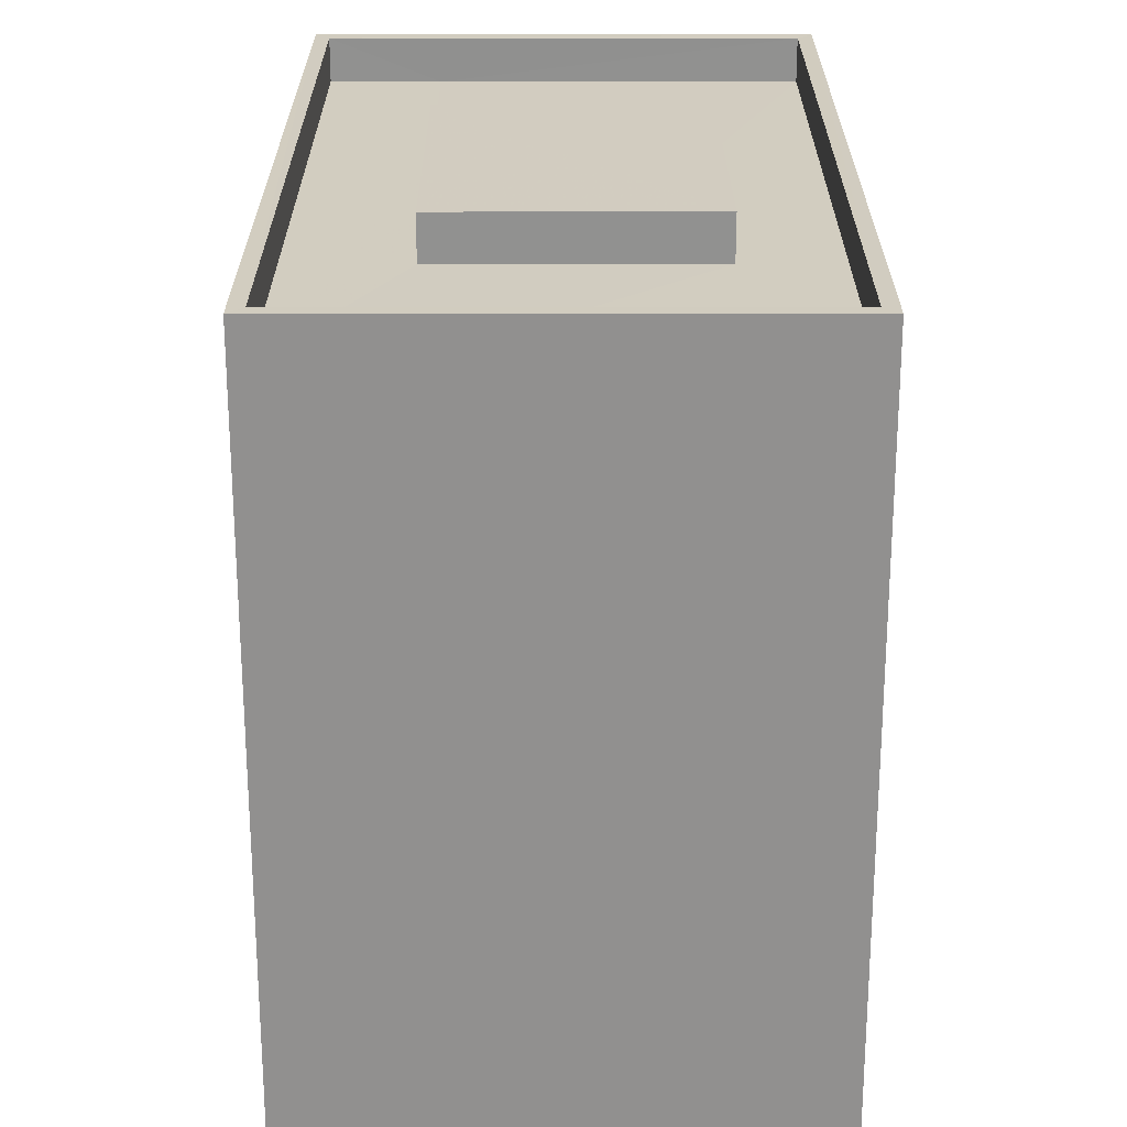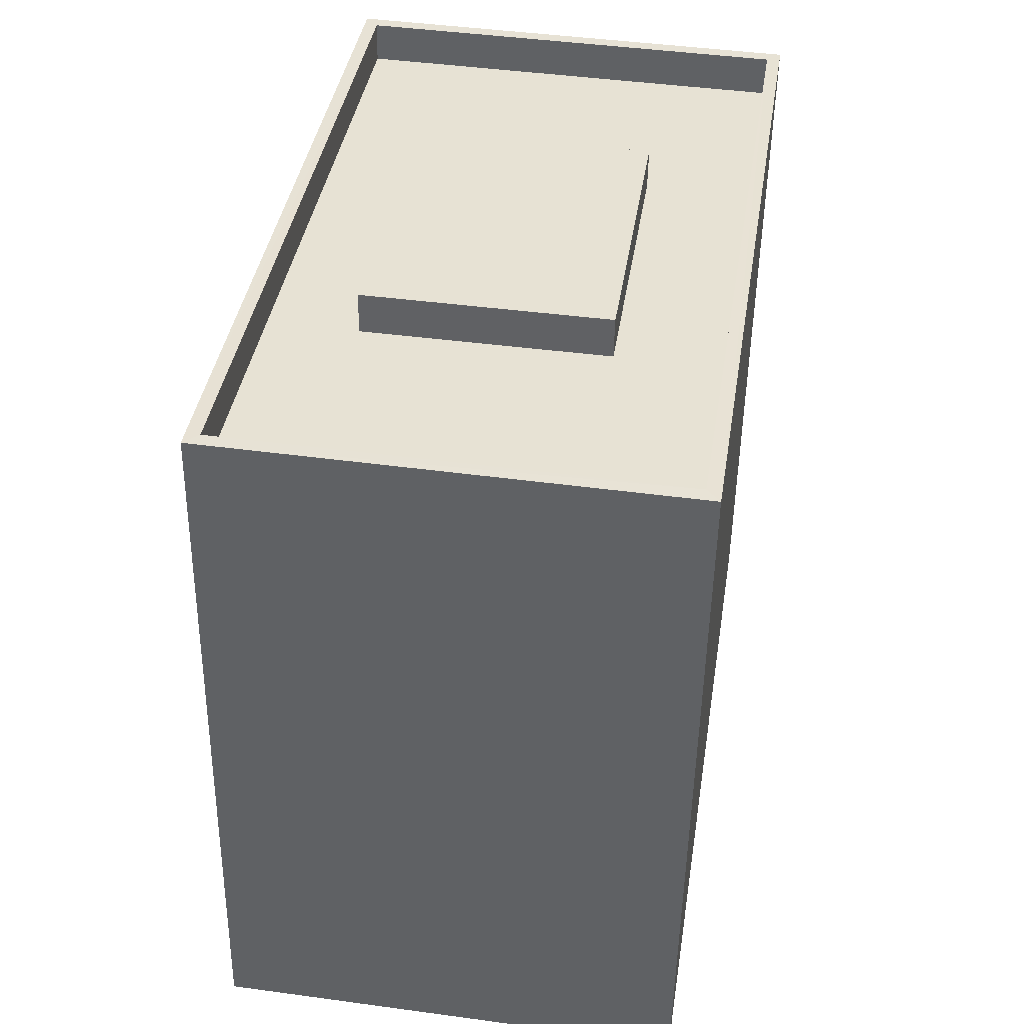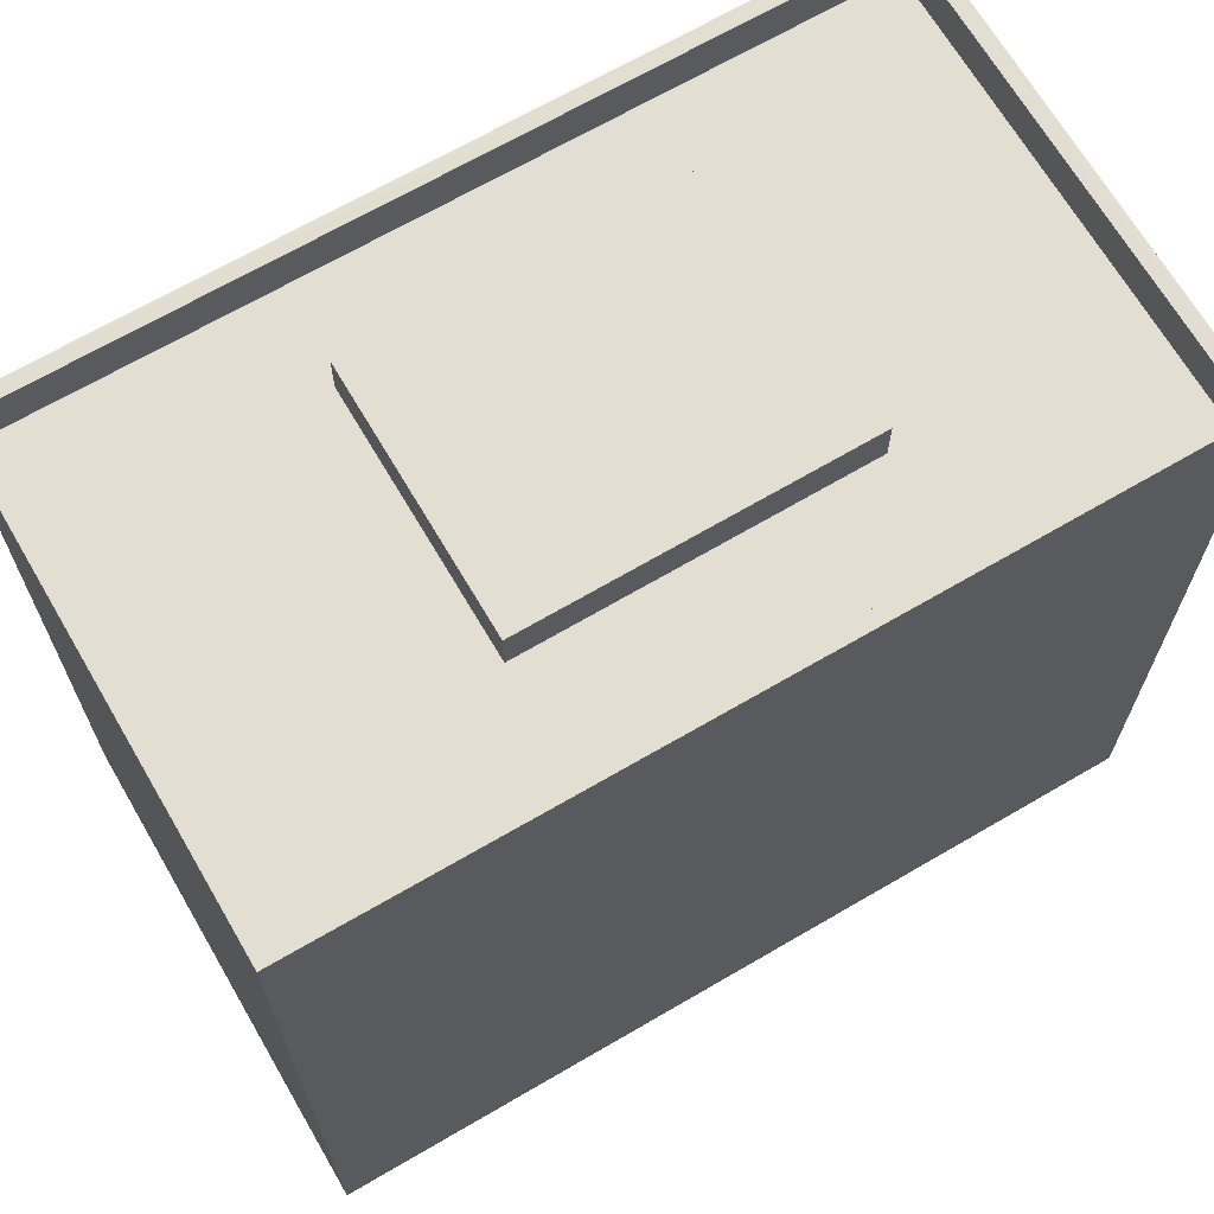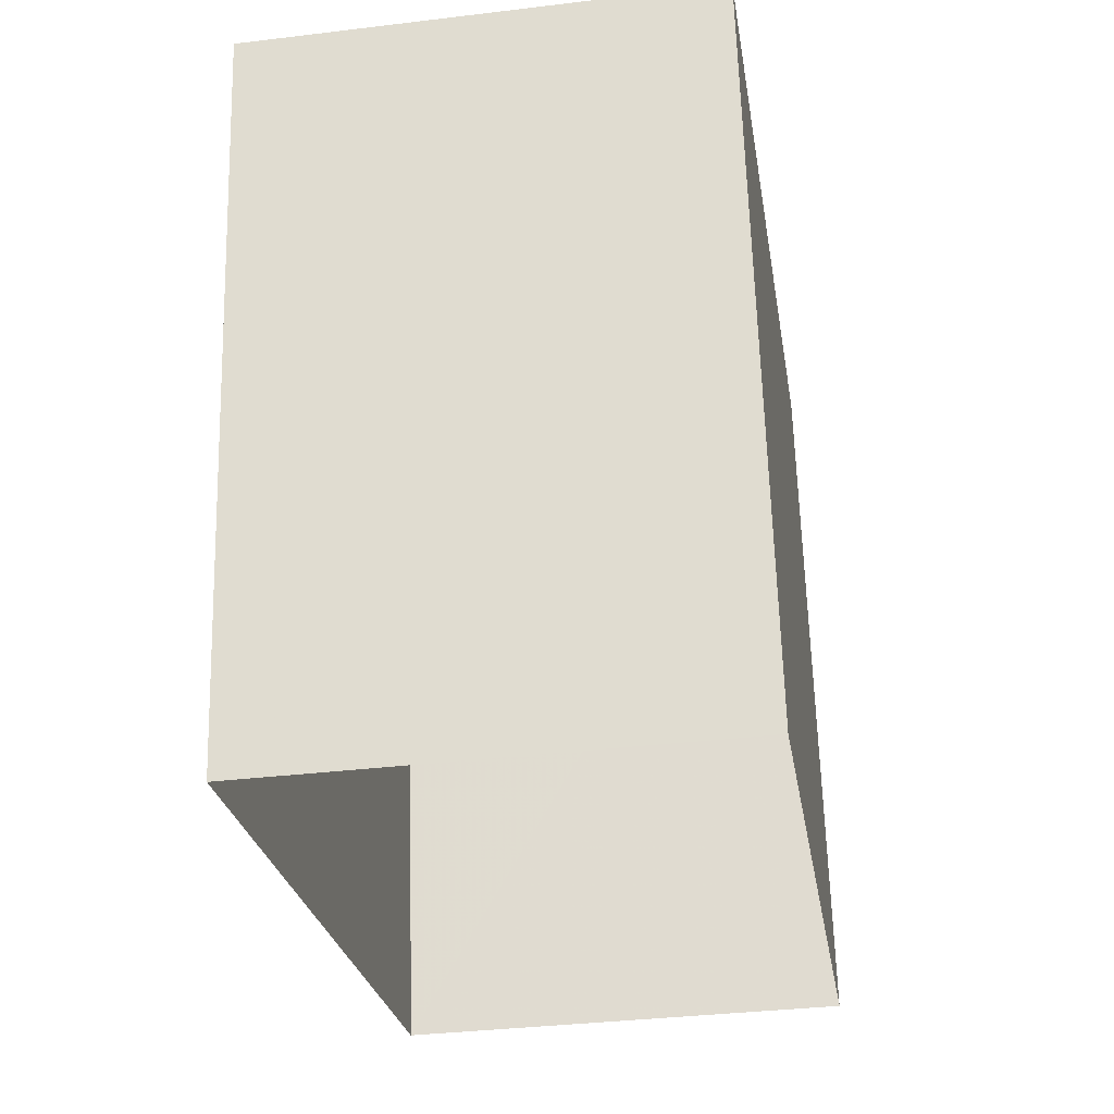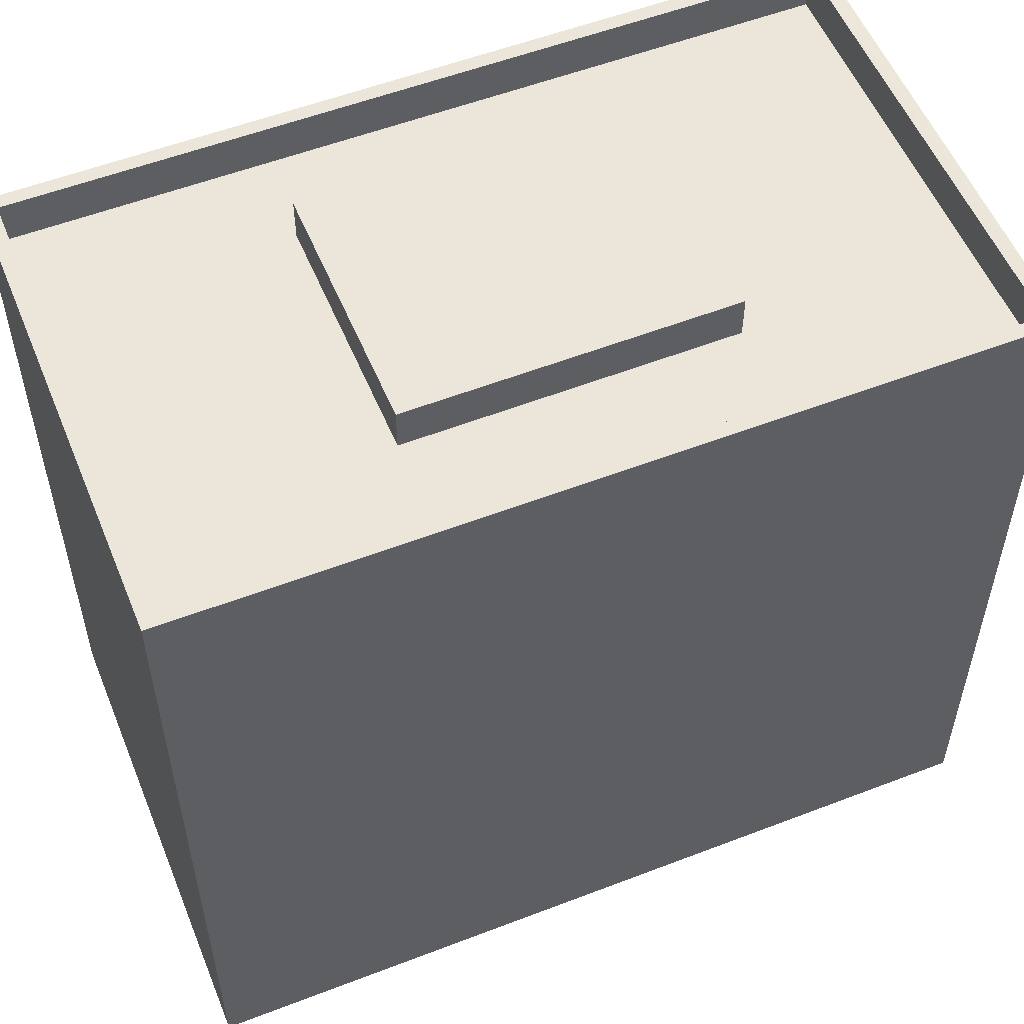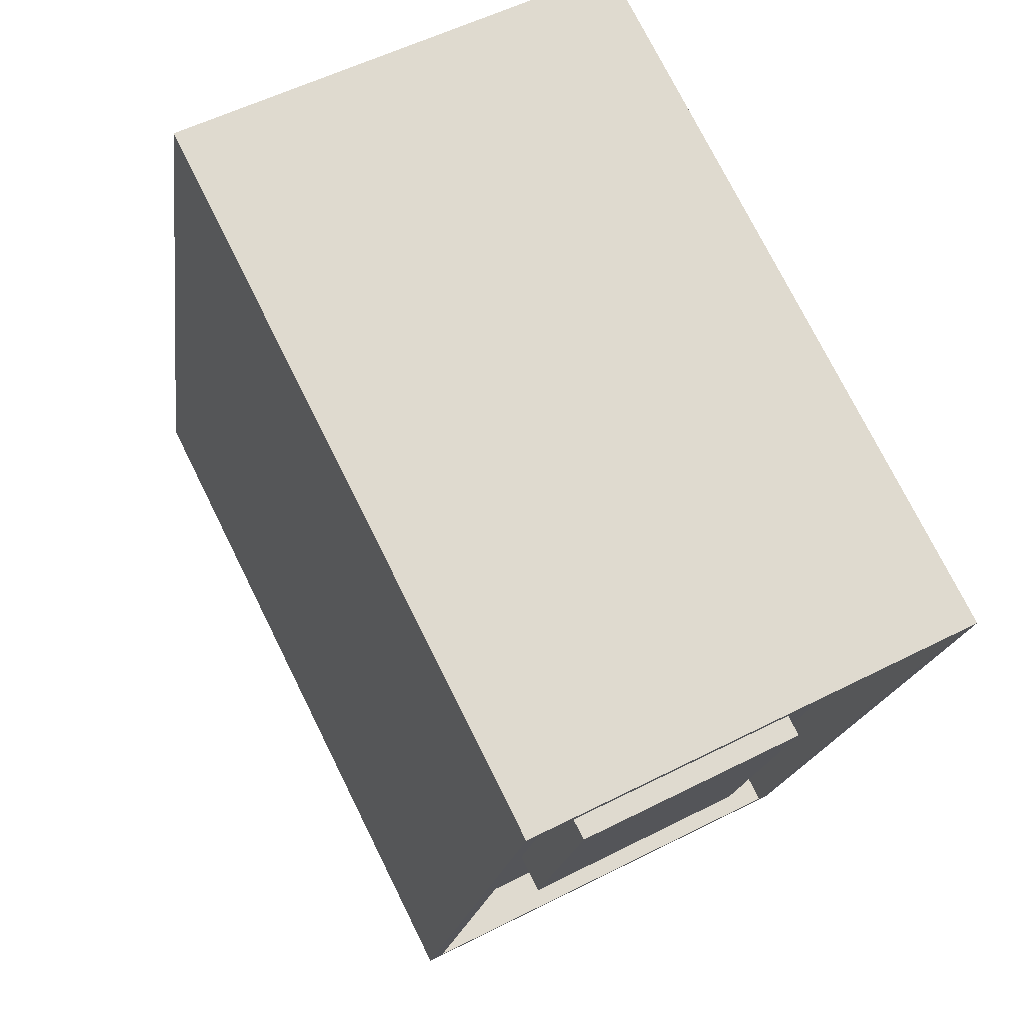
<metadata>
{"format":"obj","ext":"obj","renderer":"f3d","projection":"perspective","resolution":1024,"background":"white","views":[{"elev":24.3,"azim":171.2,"up":"+Z"},{"elev":-50.5,"azim":-0.9,"up":"+Y"},{"elev":68.0,"azim":50.9,"up":"+Z"},{"elev":64.0,"azim":178.4,"up":"+Y"},{"elev":55.1,"azim":59.1,"up":"+Z"},{"elev":75.3,"azim":-26.5,"up":"+Y"}]}
</metadata>
<code>
v -8.838e+04 -9.859e+04 10.53
v -8.838e+04 -9.857e+04 10.53
v -8.837e+04 -9.857e+04 10.53
v -8.837e+04 -9.859e+04 10.53
v -8.838e+04 -9.858e+04 26.41
v -8.838e+04 -9.858e+04 26.41
v -8.837e+04 -9.858e+04 26.41
v -8.837e+04 -9.858e+04 26.41
v -8.837e+04 -9.859e+04 25.51
v -8.837e+04 -9.857e+04 25.51
v -8.837e+04 -9.858e+04 25.51
v -8.837e+04 -9.859e+04 25.51
v -8.837e+04 -9.857e+04 25.51
v -8.837e+04 -9.858e+04 25.51
v -8.838e+04 -9.858e+04 25.51
v -8.838e+04 -9.859e+04 25.51
v -8.838e+04 -9.857e+04 25.51
v -8.838e+04 -9.858e+04 25.51
v -8.838e+04 -9.857e+04 26.41
v -8.837e+04 -9.857e+04 26.41
v -8.838e+04 -9.857e+04 26.41
v -8.838e+04 -9.859e+04 26.41
v -8.837e+04 -9.859e+04 26.41
v -8.837e+04 -9.859e+04 26.41
v -8.838e+04 -9.859e+04 26.41
v -8.837e+04 -9.857e+04 26.41
f 1 2 3
f 4 1 3
f 5 6 7
f 8 5 7
f 9 10 11
f 12 9 11
f 10 13 14
f 11 10 14
f 15 16 12
f 16 15 17
f 17 18 13
f 12 11 15
f 13 18 14
f 15 18 17
f 19 20 21
f 22 23 24
f 25 22 24
f 23 20 26
f 26 20 19
f 24 23 26
f 19 21 22
f 25 19 22
f 11 7 6
f 15 11 6
f 18 6 5
f 18 15 6
f 14 5 8
f 14 18 5
f 14 8 7
f 11 14 7
f 10 26 13
f 13 19 17
f 13 26 19
f 24 10 9
f 24 26 10
f 16 25 12
f 12 24 9
f 12 25 24
f 19 16 17
f 19 25 16
f 23 4 3
f 20 23 3
f 22 1 4
f 23 22 4
f 22 2 1
f 22 21 2
f 21 3 2
f 21 20 3

</code>
